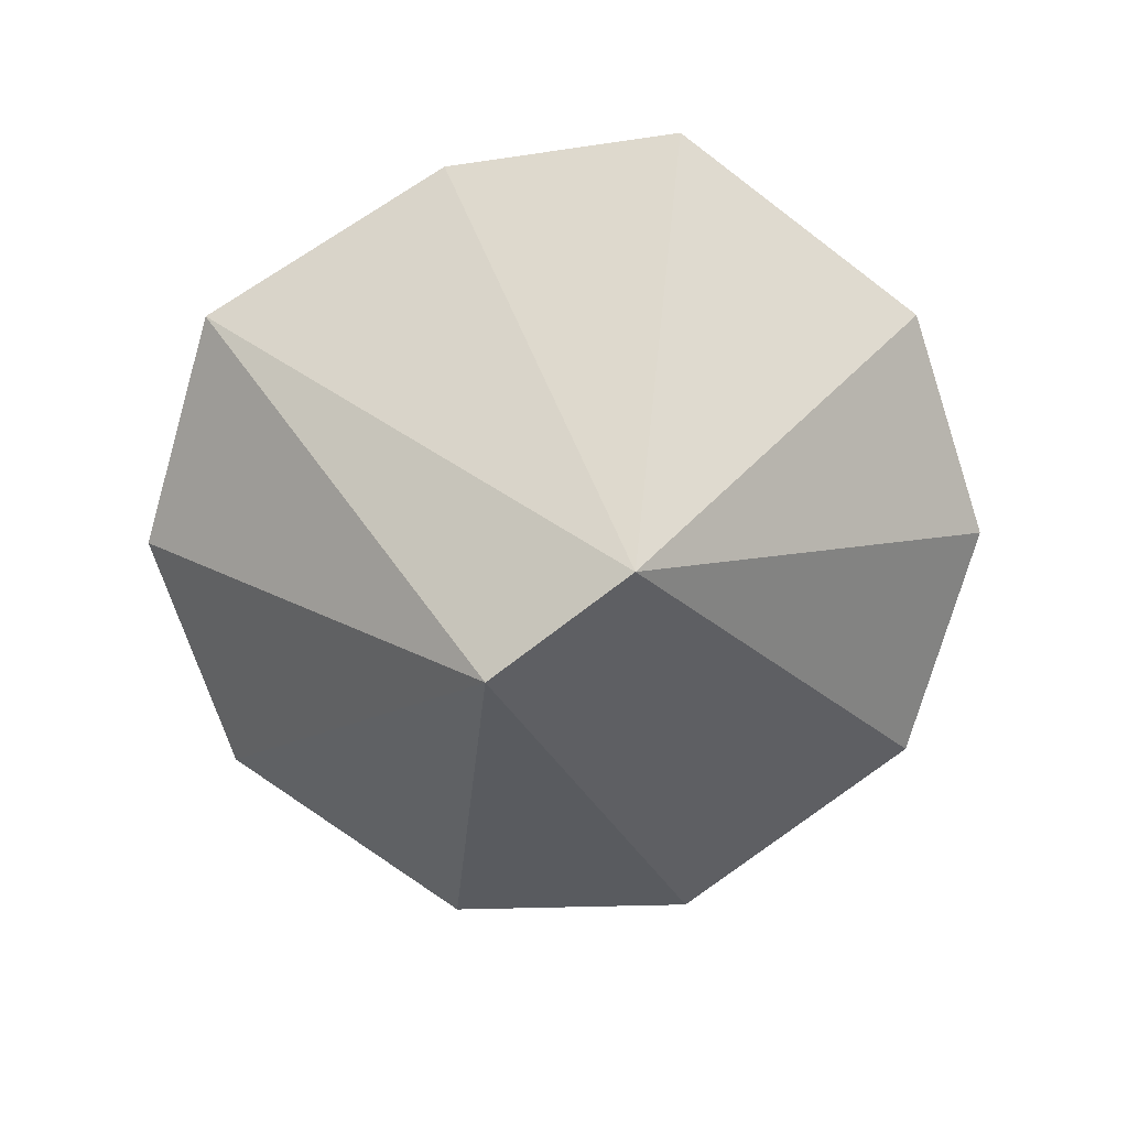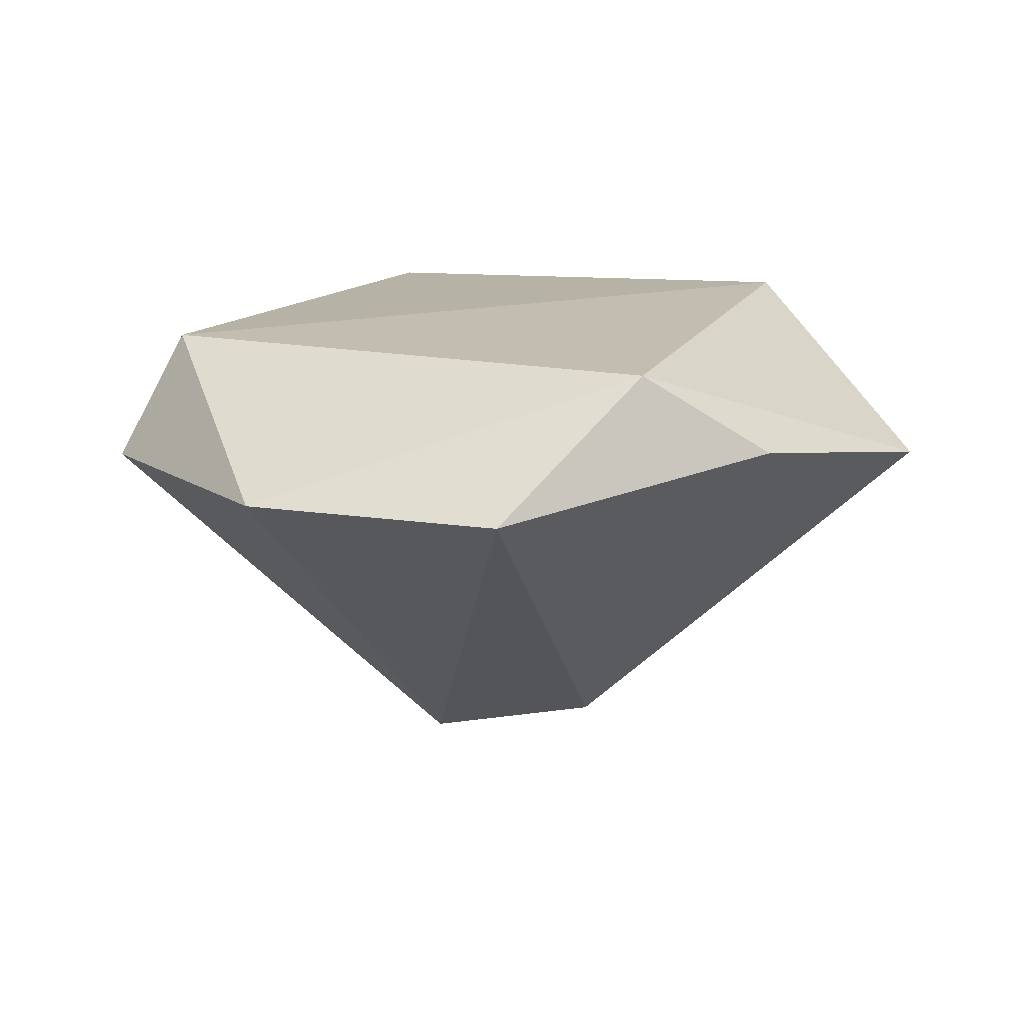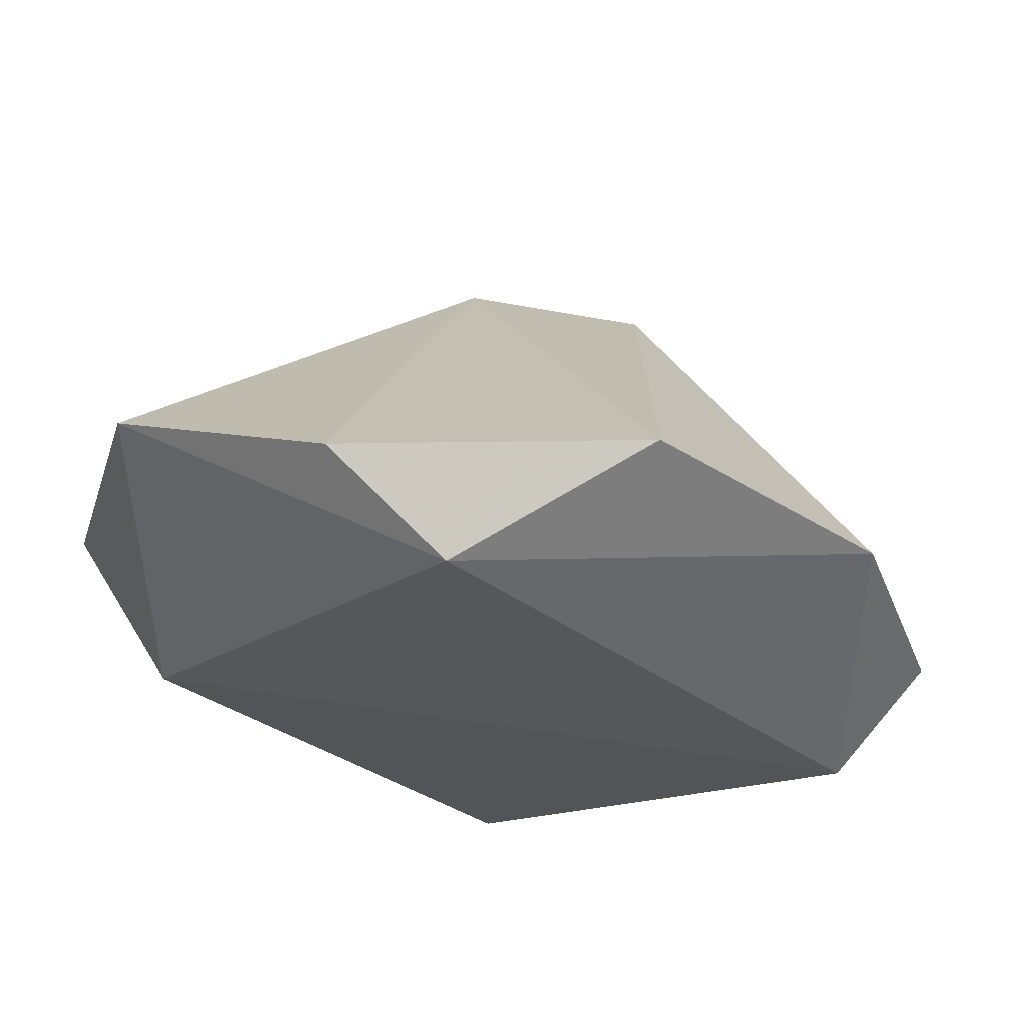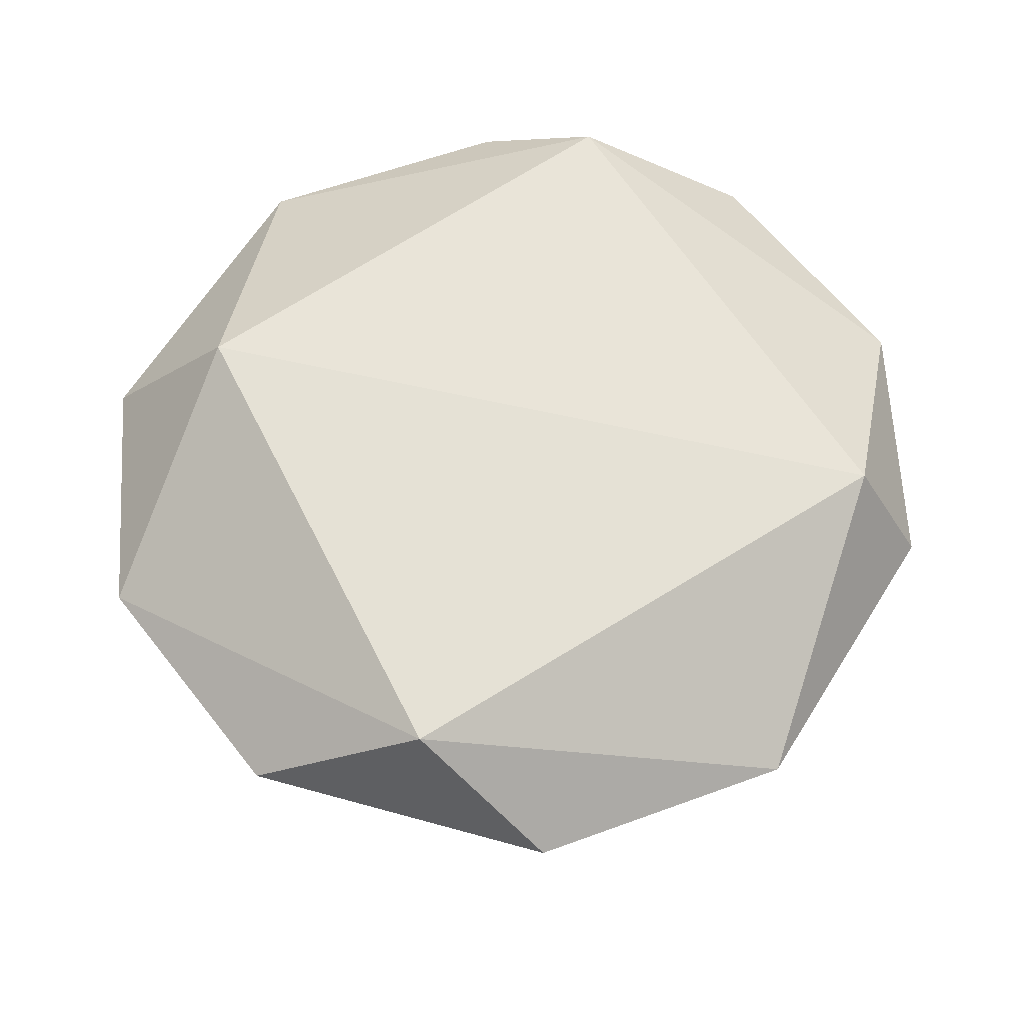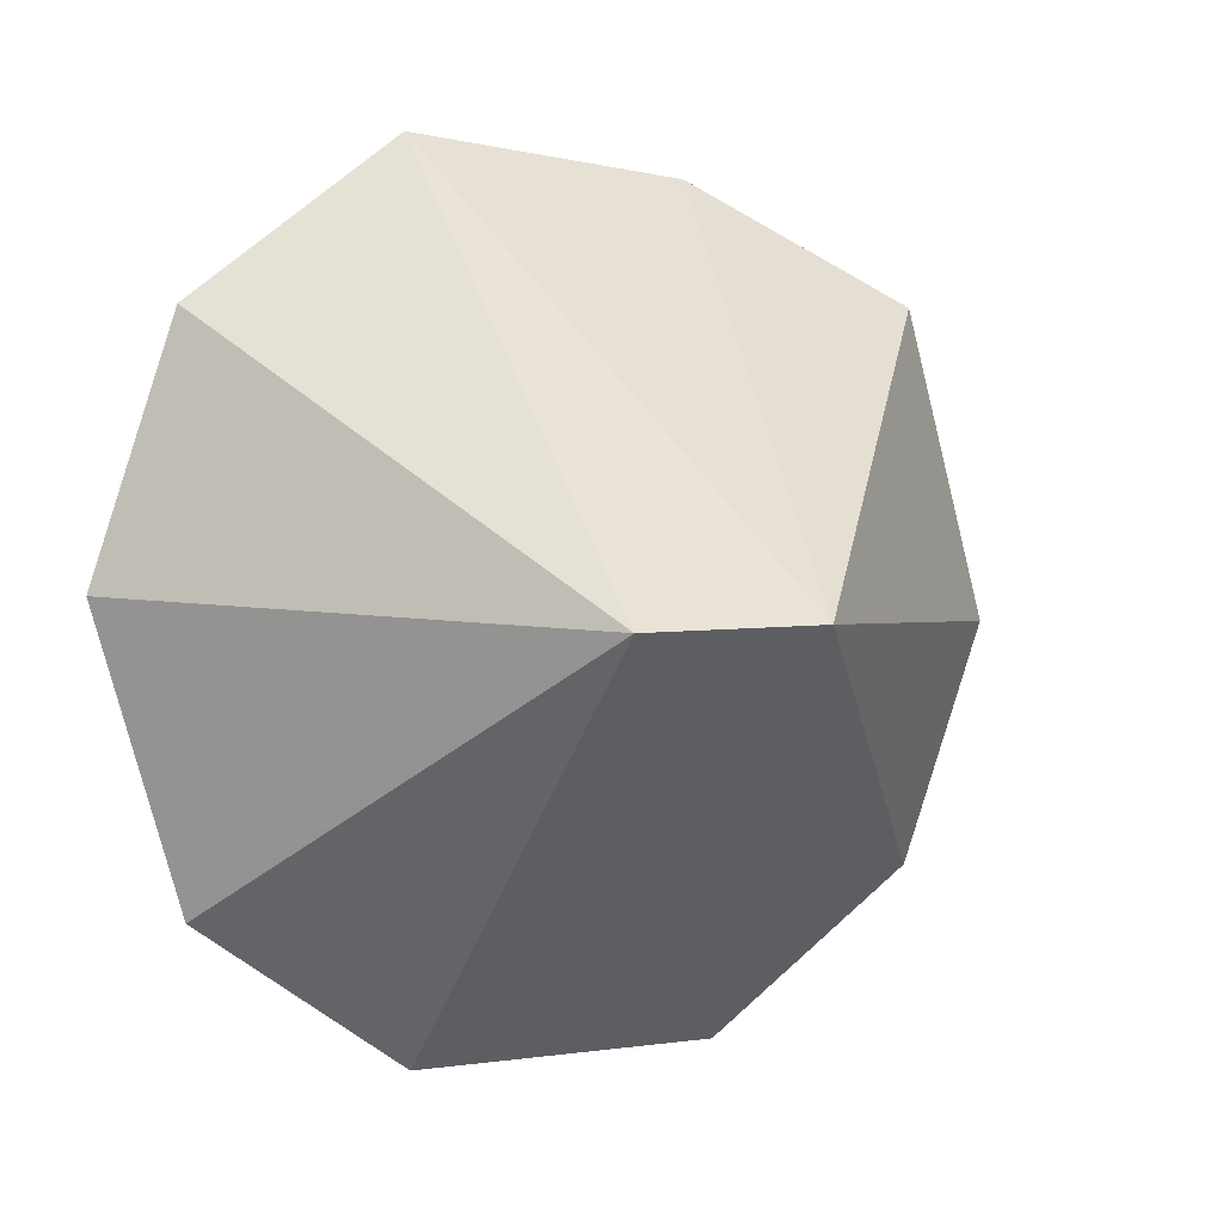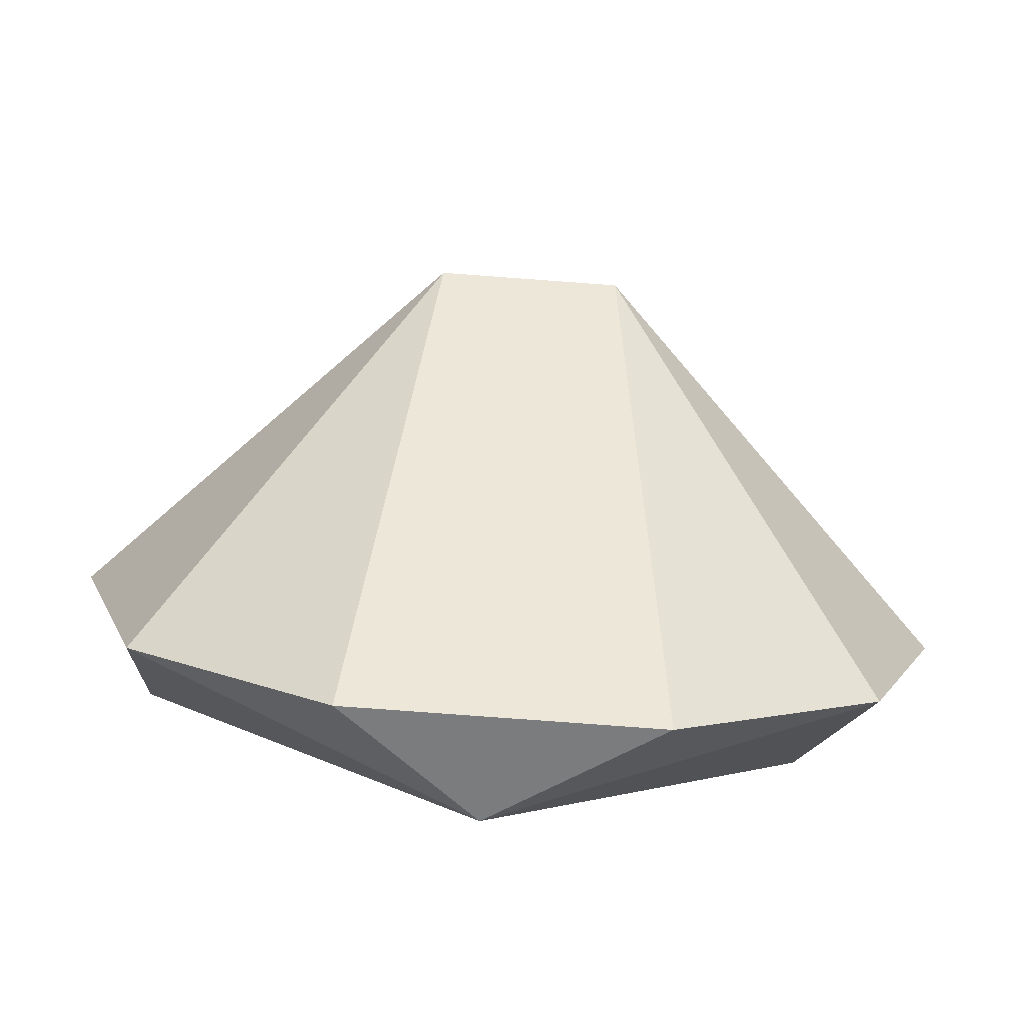
<metadata>
{"format":"obj","ext":"obj","renderer":"f3d","projection":"perspective","resolution":1024,"background":"white","views":[{"elev":-74.7,"azim":-142.4,"up":"+Z"},{"elev":15.4,"azim":162.0,"up":"+Z"},{"elev":64.2,"azim":10.9,"up":"+Y"},{"elev":61.7,"azim":15.8,"up":"+Z"},{"elev":5.2,"azim":156.0,"up":"+Y"},{"elev":-79.3,"azim":175.8,"up":"+Y"}]}
</metadata>
<code>
g Generated convex submesh 1
v 0.01061 -0.1794 0.2251
v -0.108 0.4129 0.1729
v -0.01061 0.3957 0.2357
v 0.06871 0.1183 -0.1314
v -0.3409 0.08703 0.1399
v 0.3409 0.1294 0.1399
v 0.1171 0.4383 0.1399
v 0.1171 -0.2114 0.1399
v -0.06871 0.1183 -0.1314
v -0.1172 -0.2114 0.1399
v 0.2875 0.1294 0.2357
v -0.245 0.09758 0.2464
v -0.2769 0.3211 0.1399
v 0.2768 -0.09409 0.1399
v 0.2768 0.3211 0.1399
v -0.2769 -0.09409 0.1399
g Generated convex submesh 1_0
f 16 1 12
f 7 2 3
f 9 7 4
f 9 2 7
f 10 8 1
f 10 4 8
f 10 9 4
f 12 1 11
f 12 11 3
f 13 3 2
f 13 2 9
f 13 9 5
f 13 12 3
f 13 5 12
f 14 4 6
f 14 1 8
f 14 8 4
f 14 11 1
f 14 6 11
f 15 6 4
f 15 4 7
f 15 7 3
f 15 3 11
f 15 11 6
f 16 5 9
f 16 10 1
f 16 9 10
f 16 12 5

</code>
